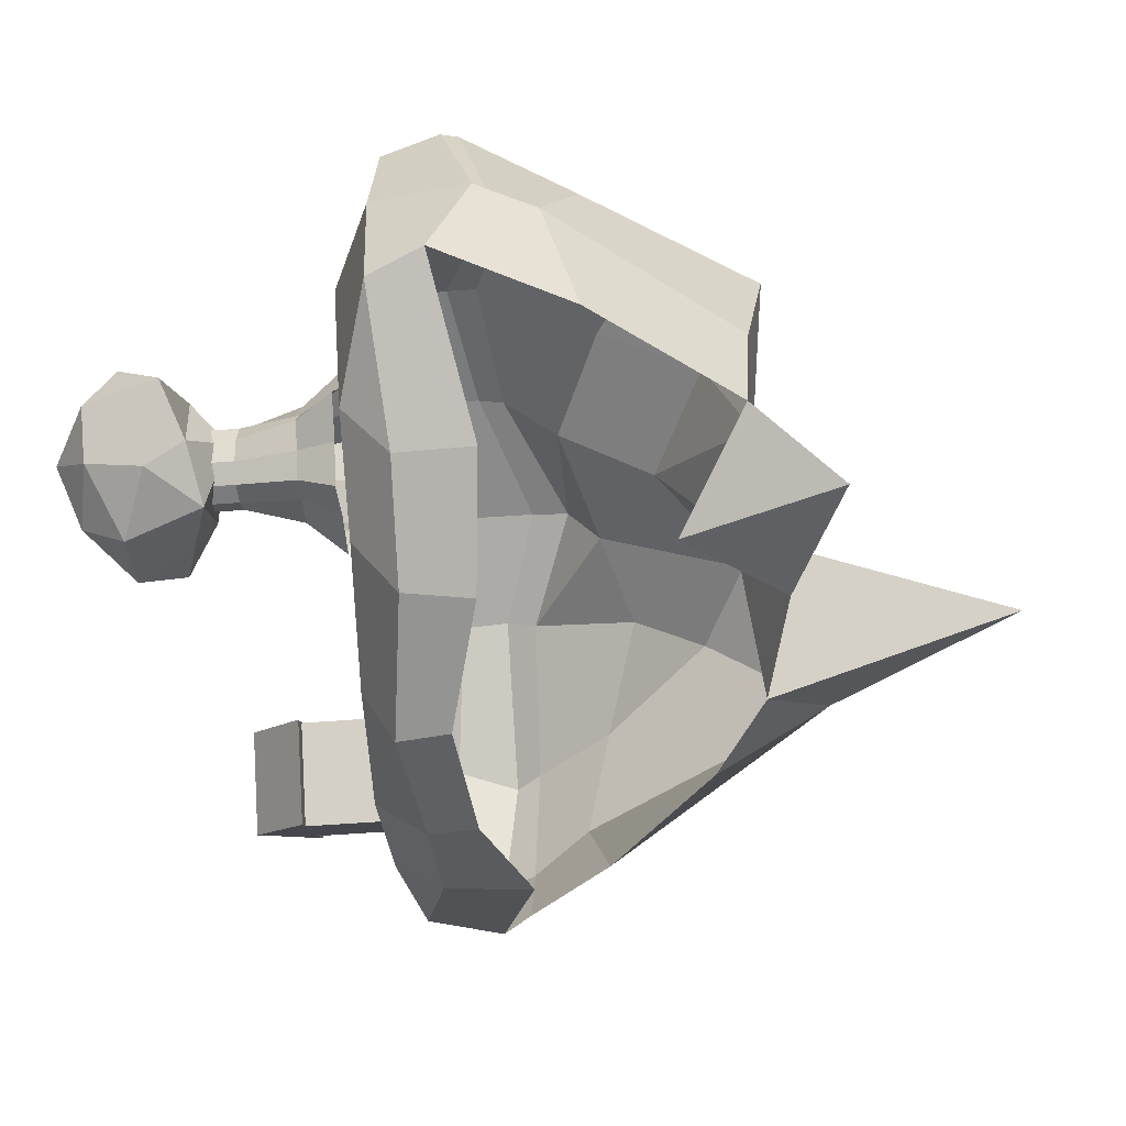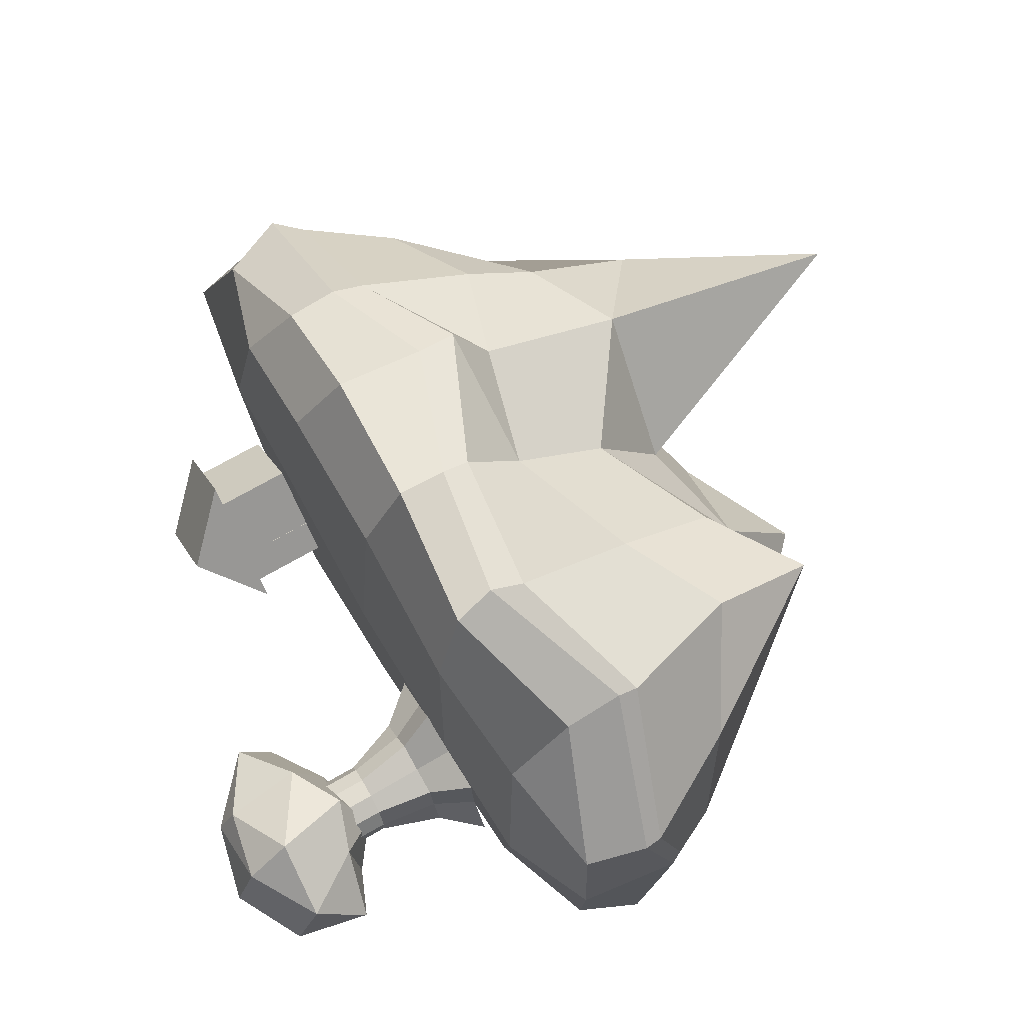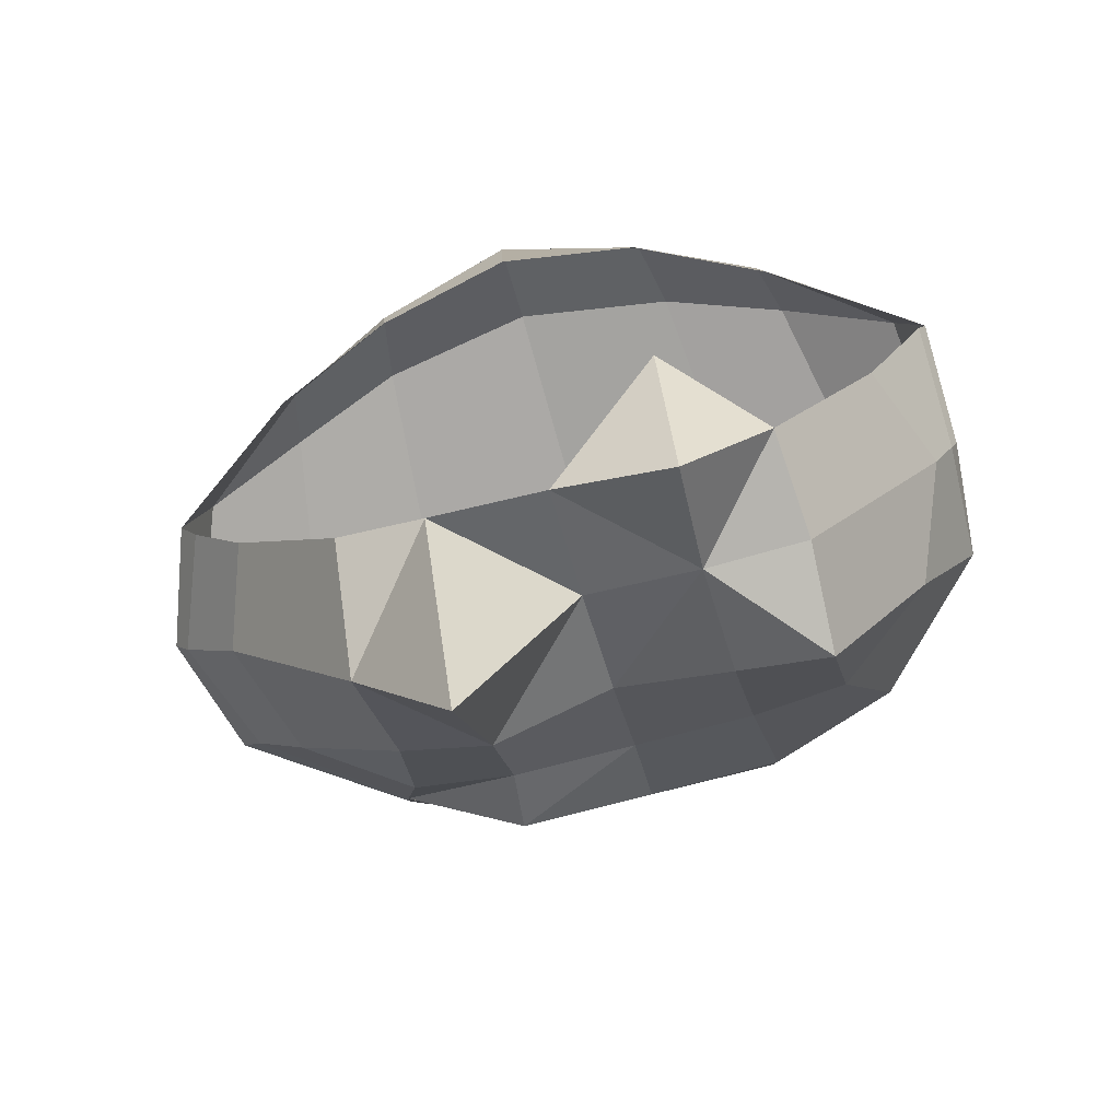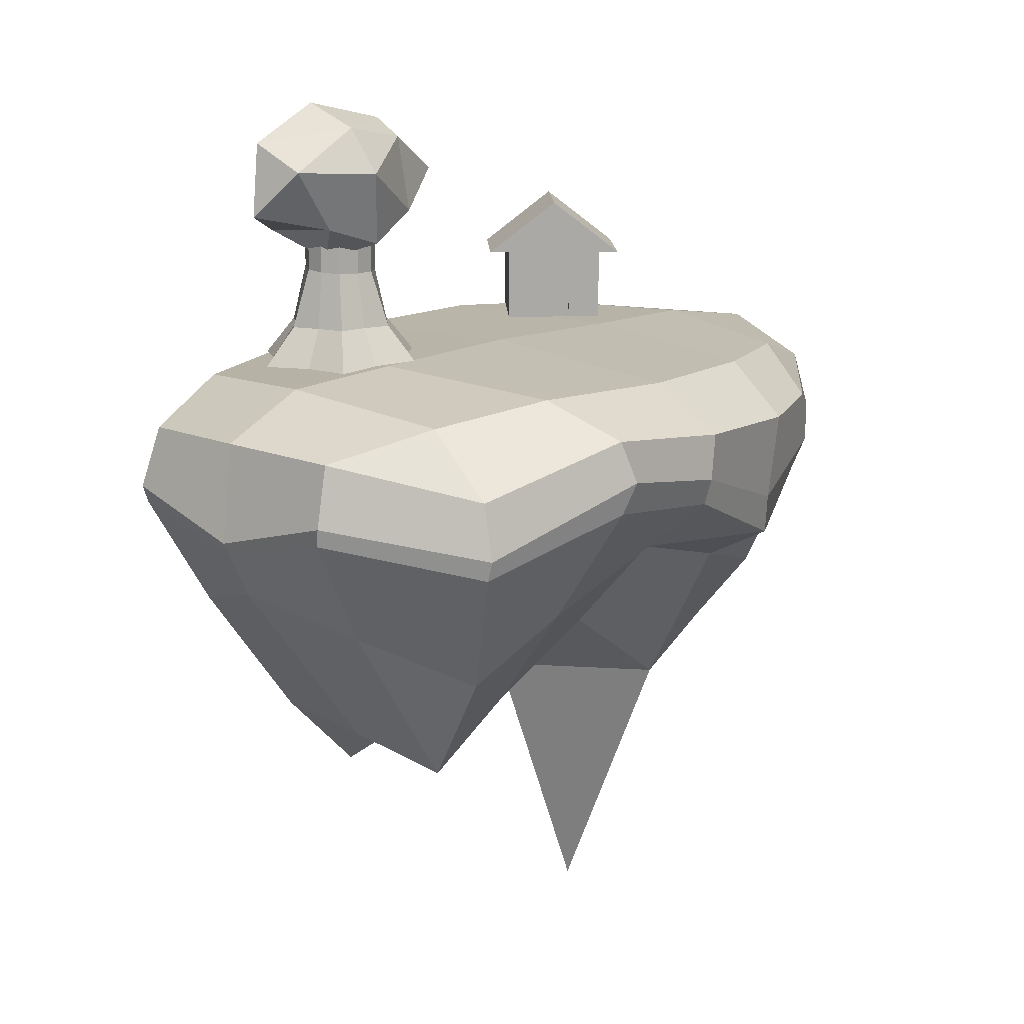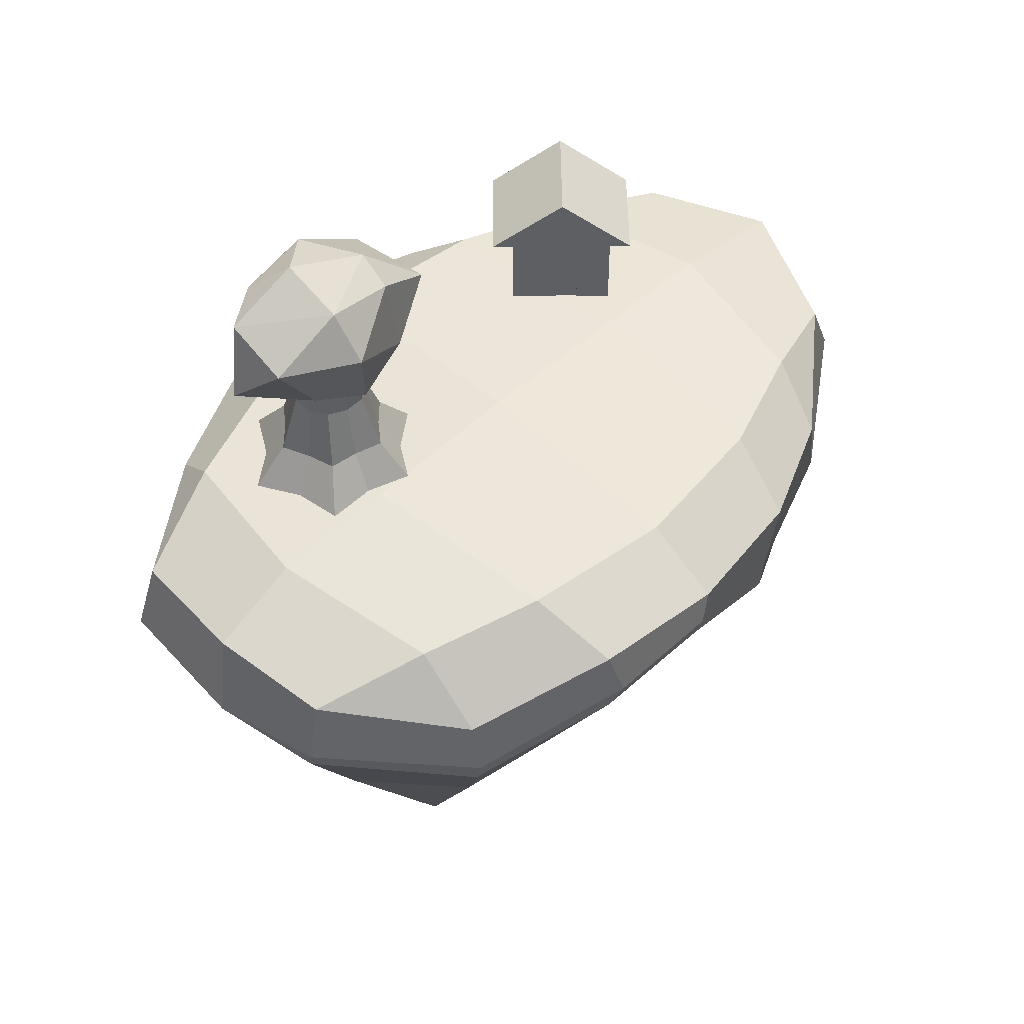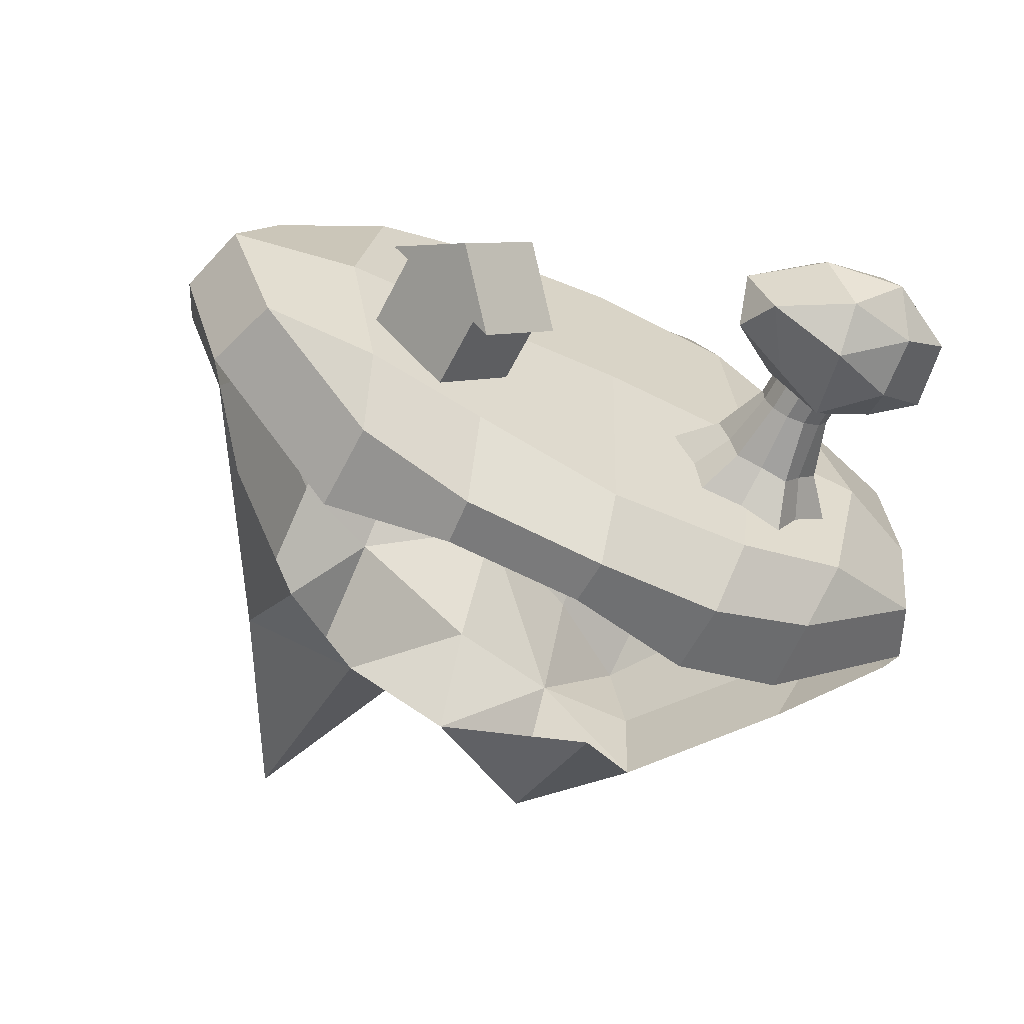
<metadata>
{"format":"obj","ext":"obj","renderer":"f3d","projection":"perspective","resolution":1024,"background":"white","views":[{"elev":-56.1,"azim":-85.4,"up":"+Z"},{"elev":70.3,"azim":-120.0,"up":"+Z"},{"elev":-77.2,"azim":-164.4,"up":"+Y"},{"elev":14.6,"azim":-47.6,"up":"+Y"},{"elev":49.9,"azim":-45.6,"up":"+Y"},{"elev":-58.9,"azim":153.5,"up":"+Z"}]}
</metadata>
<code>
o Grass
v -0.5903 0.1035 1.247
v -1.154 -0.1178 0.9972
v -0.5626 0.2433 1.299
v -0.5935 0.4158 1.236
v -1.149 -0.03308 1.016
v -1.15 0.2105 0.9755
v -0.654 0.5507 0.8741
v -1.149 0.4801 0.6939
v -1.684 0.1265 0.5462
v -1.614 0.3805 0.5241
v -1.718 -0.0244 0
v -1.724 0.1407 -0.5149
v -1.688 0.0617 -0.5252
v -0.7293 0.5932 0
v -0.6504 0.5319 -0.8747
v -1.287 0.5723 0
v -1.149 0.5242 -0.6944
v -0.5741 0.03829 -1.206
v -1.095 -0.01074 -0.9563
v -0.5953 0.3335 -1.164
v -1.078 0.3219 -0.937
v -1.665 0.3981 0
v -1.614 0.3831 -0.5239
v 0 0.1496 1.257
v 0.575 -0.05342 1.141
v 1.081 0.1096 0.9789
v 0 0.5394 0.9567
v 0.7293 0.5932 0
v 0.6504 0.5319 0.8746
v 1.287 0.5873 0
v 1.149 0.5242 0.6944
v 0 0.3543 1.273
v 0.5954 0.3226 1.177
v 1.079 0.3219 0.9594
v 1.735 0.1122 0.5182
v 1.614 0.383 0.5239
v 0 0.1885 -1.283
v 0 0.6124 0
v 1.911 0.1806 0
v 0 0.5618 -0.9796
v 0.654 0.5909 -0.8742
v 1.149 0.5704 -0.6939
v 1.72 0.1564 -0.522
v 1.824 0.4983 0
v 1.614 0.4881 -0.5241
v 0 0.4084 -1.315
v 0.5769 0.142 -1.168
v 0.592 0.3518 -1.166
v 1.084 -0.03779 -0.9698
v 1.078 0.3475 -0.9375
v -0.5205 -0.8853 0.5018
v -0.9273 -1.153 0.4766
v -0.5424 -0.4368 0.8417
v -0.9562 -0.6791 0.7418
v -1.403 -0.4229 0.4763
v -1.674 0.05001 0.5294
v -0.5048 -1.076 0
v -0.9561 -1.074 0
v -0.5235 -1.432 -0.5021
v -0.9277 -1.043 -0.4763
v -1.59 -0.2764 0
v -1.403 -0.4251 -0.4766
v -0.5394 -0.7347 -0.8425
v -1.688 -0.07954 0
v 0 -0.9698 0
v 0 -0.647 0.5012
v 0.5235 -1.02 0.5021
v 0.9277 -0.8241 0.4763
v 1.403 -0.3496 0.4766
v 0 -0.2192 0.8977
v 0.5394 -0.3727 0.8425
v 0.9558 -0.5027 0.7418
v 0 0.0334 1.22
v 0.5759 -0.2207 1.128
v 1.067 -0.0278 0.9214
v 1.836 0.03299 0
v 1.642 -0.002701 0.4982
v 0 -1.18 -0.5012
v 0.5048 -2.205 0
v 0.5205 -1.064 -0.5018
v 0.9561 -1.358 0
v 0.9273 -0.8289 -0.4766
v 1.59 -0.235 0
v 1.403 -0.3409 -0.4763
v 1.642 0.02929 -0.4978
f 50 49 47 48
f 35 77 76 39
f 22 10 8 16
f 38 28 41 40
f 16 17 23 22
f 36 35 39 44
f 32 27 7 4
f 7 8 6 4
f 44 45 42 30
f 38 40 15 14
f 14 15 17 16
f 10 6 8
f 46 20 15 40
f 20 21 17 15
f 85 43 39 76
f 26 75 77 35
f 24 3 1 73
f 3 5 2 1
f 8 7 14 16
f 7 27 38 14
f 28 29 31 30
f 21 19 12 23
f 29 33 34 31
f 44 39 43 45
f 23 17 21
f 32 33 29 27
f 18 20 46 37
f 42 41 28 30
f 22 23 12 11
f 49 50 45 43
f 34 26 35 36
f 24 32 4 3
f 40 41 48 46
f 41 42 50 48
f 30 31 36 44
f 36 31 34
f 38 27 29 28
f 24 73 74 25
f 25 74 75 26
f 9 56 2 5
f 56 9 11 64
f 33 32 24 25
f 25 26 34 33
f 11 12 13 64
f 50 42 45
f 48 47 37 46
f 19 21 20 18
f 3 4 6 5
f 6 10 9 5
f 9 10 22 11
f 57 52 58
f 53 54 52 51
f 61 58 52 55
f 54 55 52
f 57 78 65
f 69 83 76 77
f 61 62 60 58
f 67 65 79
f 61 55 56 64
f 2 56 55 54
f 60 57 58
f 57 51 52
f 74 70 71
f 77 75 72 69
f 62 61 64 13
f 67 81 68
f 83 69 68 81
f 70 66 67 71
f 71 67 68 72
f 69 72 68
f 75 71 72
f 83 84 85 76
f 66 57 65
f 80 65 78
f 80 81 79
f 53 70 73 1
f 81 82 84 83
f 70 53 51 66
f 57 59 78
f 60 59 57
f 66 51 57
f 78 59 63
f 63 59 60
f 67 66 65
f 67 79 81
f 80 79 65
f 80 82 81
f 54 53 1 2
f 75 74 71
f 74 73 70
o Cube
v 0.5376 0.5978 -0.4342
v 0.5376 0.9184 -0.4342
v 0.8498 0.5978 -0.7464
v 0.8498 0.9184 -0.7464
v 0.8498 0.5978 -0.1221
v 0.8498 0.9184 -0.1221
v 1.162 0.5978 -0.4342
v 1.162 0.9184 -0.4342
v 0.5376 0.8185 -0.4342
v 0.8498 0.8185 -0.7464
v 1.162 0.8185 -0.4342
v 0.8498 0.8185 -0.1221
v 1.058 0.5978 -0.5383
v 0.9538 0.5978 -0.6423
v 0.9538 0.9184 -0.6423
v 1.058 0.9184 -0.5383
v 0.6417 0.5978 -0.3302
v 0.7457 0.5978 -0.2262
v 0.7457 0.9184 -0.2262
v 0.6417 0.9184 -0.3302
v 0.7457 0.8185 -0.2262
v 0.6417 0.8185 -0.3302
v 0.9538 0.8185 -0.6423
v 1.058 0.8185 -0.5383
v 0.744 0.5978 -0.4325
v 0.8481 0.5978 -0.3285
v 0.8481 0.8185 -0.3285
v 0.744 0.8185 -0.4325
f 94 87 89 95
f 109 101 93 96
f 96 93 91 97
f 107 105 87 94
f 98 92 90 103
f 100 89 87 105
f 102 107 94 86
f 92 96 97 90
f 98 109 96 92
f 86 94 95 88
f 88 95 108 99
f 99 108 109 98
f 90 97 106 103
f 102 103 111 110
f 93 101 104 91
f 101 100 105 104
f 88 99 102 86
f 99 98 103 102
f 97 91 104 106
f 106 104 105 107
f 95 89 100 108
f 108 100 101 109
f 111 112 113 110
f 103 106 112 111
f 107 102 110 113
f 106 107 113 112
o Roof
v 0.4714 0.9184 -0.4973
v 0.7867 0.9184 -0.8125
v 0.9128 0.9184 -0.05593
v 0.6921 1.161 -0.2766
v 1.228 0.9184 -0.3711
v 1.007 1.161 -0.5918
v 1.007 0.9184 -0.5918
v 0.6921 0.9184 -0.2766
f 118 120 115 119
f 120 118 116 121
f 118 119 117 116
f 116 117 121
f 119 115 114 117
f 115 120 121 114
f 117 114 121
o Door
v 0.6436 0.5978 -0.3321
v 0.7476 0.5978 -0.2281
v 0.7476 0.8185 -0.2281
v 0.6436 0.8185 -0.3321
f 123 124 125 122
o Tree
v -0.9517 0.5822 -0.05672
v -0.9763 0.5822 -0.2514
v -1.069 0.5822 -0.4245
v -0.9125 0.5822 -0.5431
v -0.8088 0.5822 -0.7098
v -0.7556 0.5822 -0.05028
v -0.471 0.5822 -0.1409
v -0.5746 0.5822 0.02576
v -0.6279 0.5822 -0.6337
v -0.3147 0.5822 -0.2595
v -0.4318 0.5822 -0.6273
v -0.4072 0.5822 -0.4326
v -0.8053 1.261 -0.2228
v -0.8055 0.9892 -0.2235
v -0.8557 0.7467 -0.1612
v -0.8509 1.266 -0.2908
v -0.8512 0.994 -0.2919
v -0.886 0.7468 -0.2802
v -0.7642 0.7475 -0.5742
v -0.7159 1.008 -0.5
v -0.7158 1.28 -0.4993
v -0.8419 0.7472 -0.479
v -0.7971 1.006 -0.4525
v -0.7971 1.278 -0.4516
v -0.9311 0.7468 -0.3944
v -0.8488 1 -0.3758
v -0.8486 1.272 -0.3747
v -0.5407 1.258 -0.3081
v -0.5409 0.9862 -0.3083
v -0.453 0.7467 -0.2894
v -0.4987 0.7466 -0.4034
v -0.5399 0.9901 -0.3907
v -0.5392 1.262 -0.3898
v -0.5274 0.7467 -0.5229
v -0.5711 0.997 -0.4626
v -0.5701 1.269 -0.4613
v -0.6477 0.747 -0.5412
v -0.6334 1.004 -0.5039
v -0.6329 1.276 -0.5029
v -0.7279 1.259 -0.1861
v -0.7279 0.9871 -0.1865
v -0.7352 0.7467 -0.1432
v -0.618 0.7467 -0.1102
v -0.6425 0.9866 -0.19
v -0.6425 1.259 -0.1897
v -0.541 0.7468 -0.2051
v -0.5752 0.9859 -0.2346
v -0.5752 1.258 -0.2346
f 171 155 154 172
f 162 134 130 144
f 144 130 129 147
f 147 129 128 150
f 155 135 137 156
f 156 137 136 159
f 159 136 134 162
f 167 131 133 168
f 168 133 132 171
f 169 172 173 170
f 168 171 172 169
f 165 166 169 170
f 166 167 168 169
f 160 163 164 161
f 159 162 163 160
f 157 160 161 158
f 156 159 160 157
f 153 154 157 158
f 154 155 156 157
f 148 151 152 149
f 147 150 151 148
f 145 148 149 146
f 144 147 148 145
f 163 145 146 164
f 162 144 145 163
f 141 152 151 142
f 142 151 150 143
f 171 132 135 155
f 139 142 143 140
f 138 141 142 139
f 127 143 150 128
f 166 139 140 167
f 165 138 139 166
f 126 140 143 127
f 172 154 153 173
f 131 167 140 126
o Leaves
v -0.7954 1.045 -0.3169
v -1.086 1.463 -0.1736
v -0.9433 1.174 -0.5085
v -0.6962 1.126 -0.6208
v -0.9079 1.333 -0.624
v -1.086 1.574 -0.433
v -1.162 1.261 -0.3833
v -0.8968 1.58 -0.5578
v -0.6962 1.126 -0.09586
v -0.7954 1.732 -0.3997
v -0.7784 1.446 -0.01073
v -0.795 1.638 -0.1434
v -0.9103 1.2 -0.1701
v -0.4842 1.123 -0.4144
v -0.3064 1.464 -0.5432
v -0.6141 1.446 -0.7059
v -0.5974 1.639 -0.573
v -0.4842 1.654 -0.3023
v -0.4821 1.2 -0.5467
v -0.249 1.276 -0.4402
v -0.4956 1.579 -0.1588
v -0.2301 1.415 -0.2266
v -0.4659 1.25 -0.1215
f 174 186 176
f 182 186 174
f 184 185 175
f 174 176 177
f 177 178 189
f 177 176 178
f 183 181 179
f 181 190 189
f 175 179 180
f 187 182 174
f 187 196 182
f 182 196 184
f 186 182 184 175
f 194 185 184
f 185 191 183
f 177 187 174
f 177 192 187
f 191 190 183
f 189 190 188
f 188 195 193
f 178 180 179 181
f 183 179 185
f 190 181 183
f 178 181 189
f 192 177 189 188
f 178 176 180
f 175 185 179
f 180 186 175
f 176 186 180
f 196 194 184
f 185 194 191
f 191 195 188 190
f 187 193 195 196
f 187 192 193
f 193 192 188
f 191 194 195
f 195 194 196

</code>
